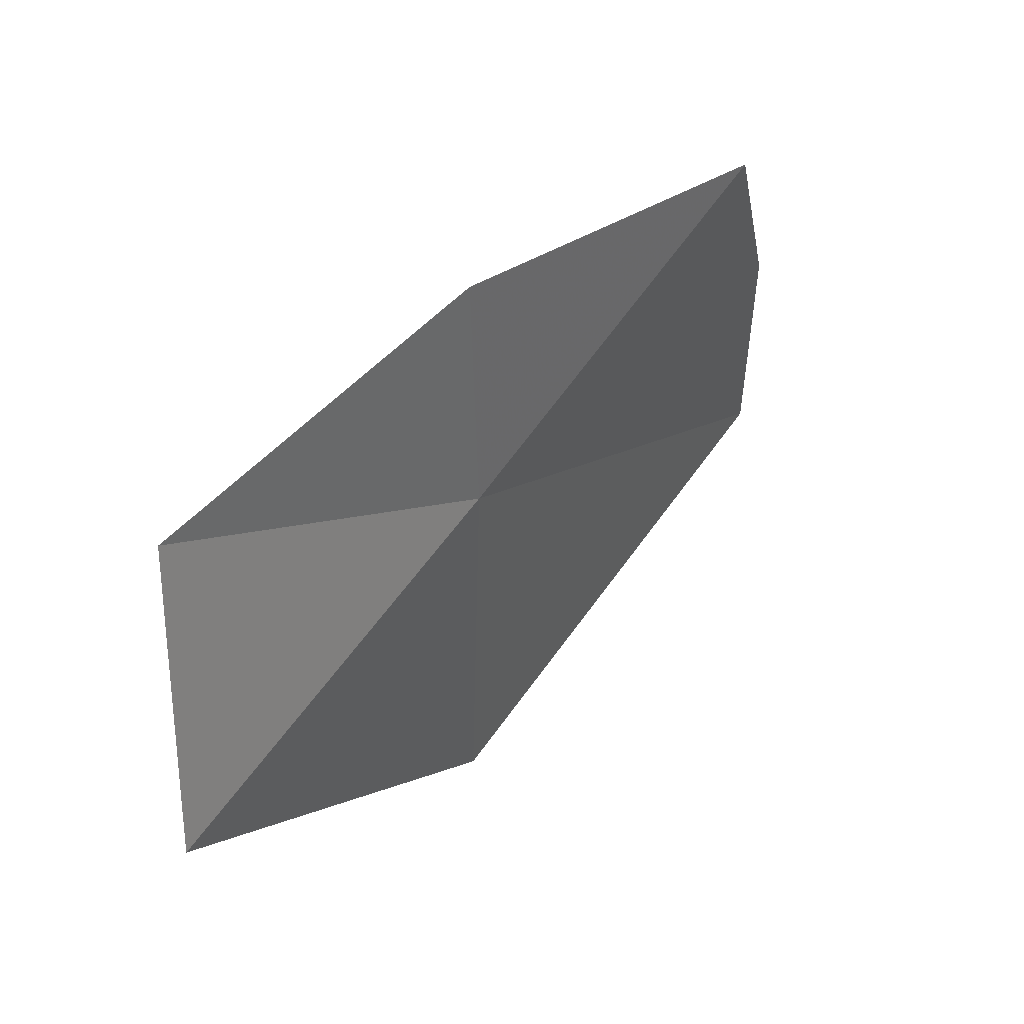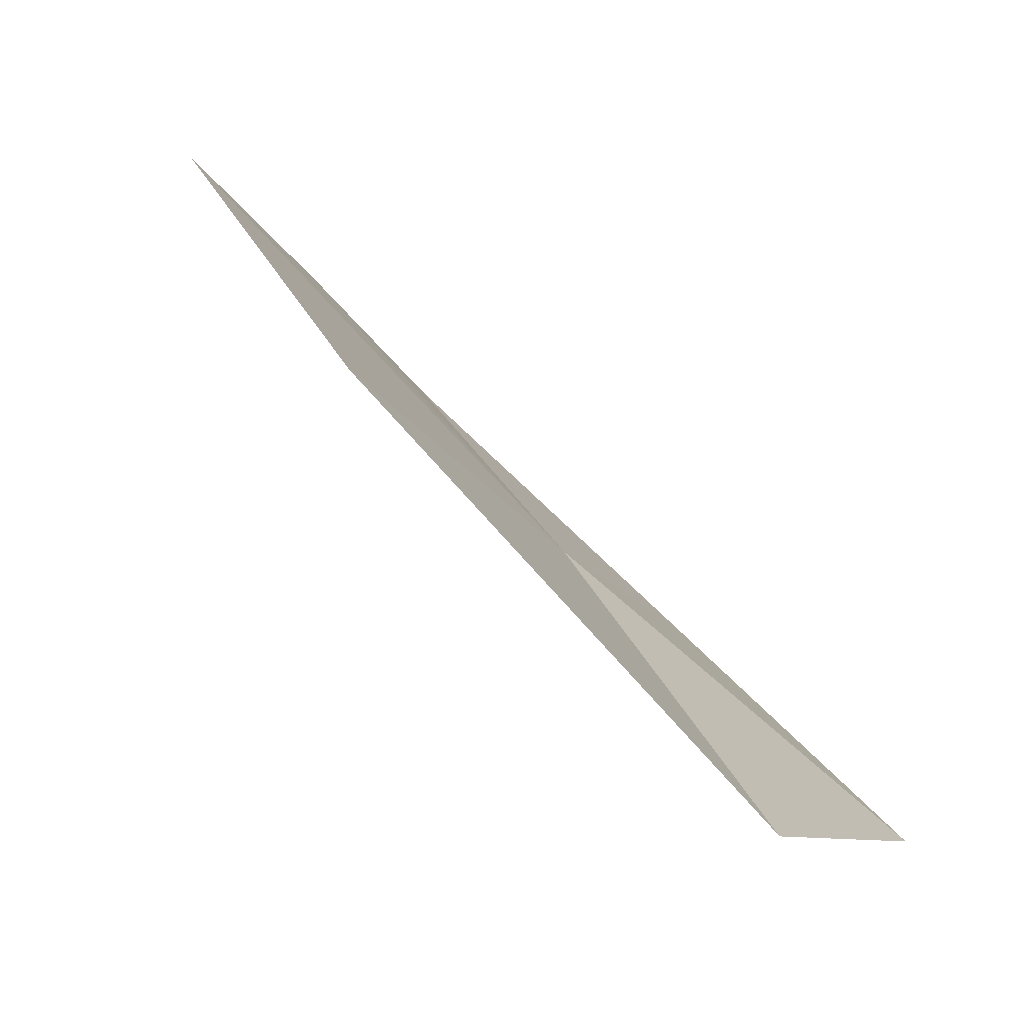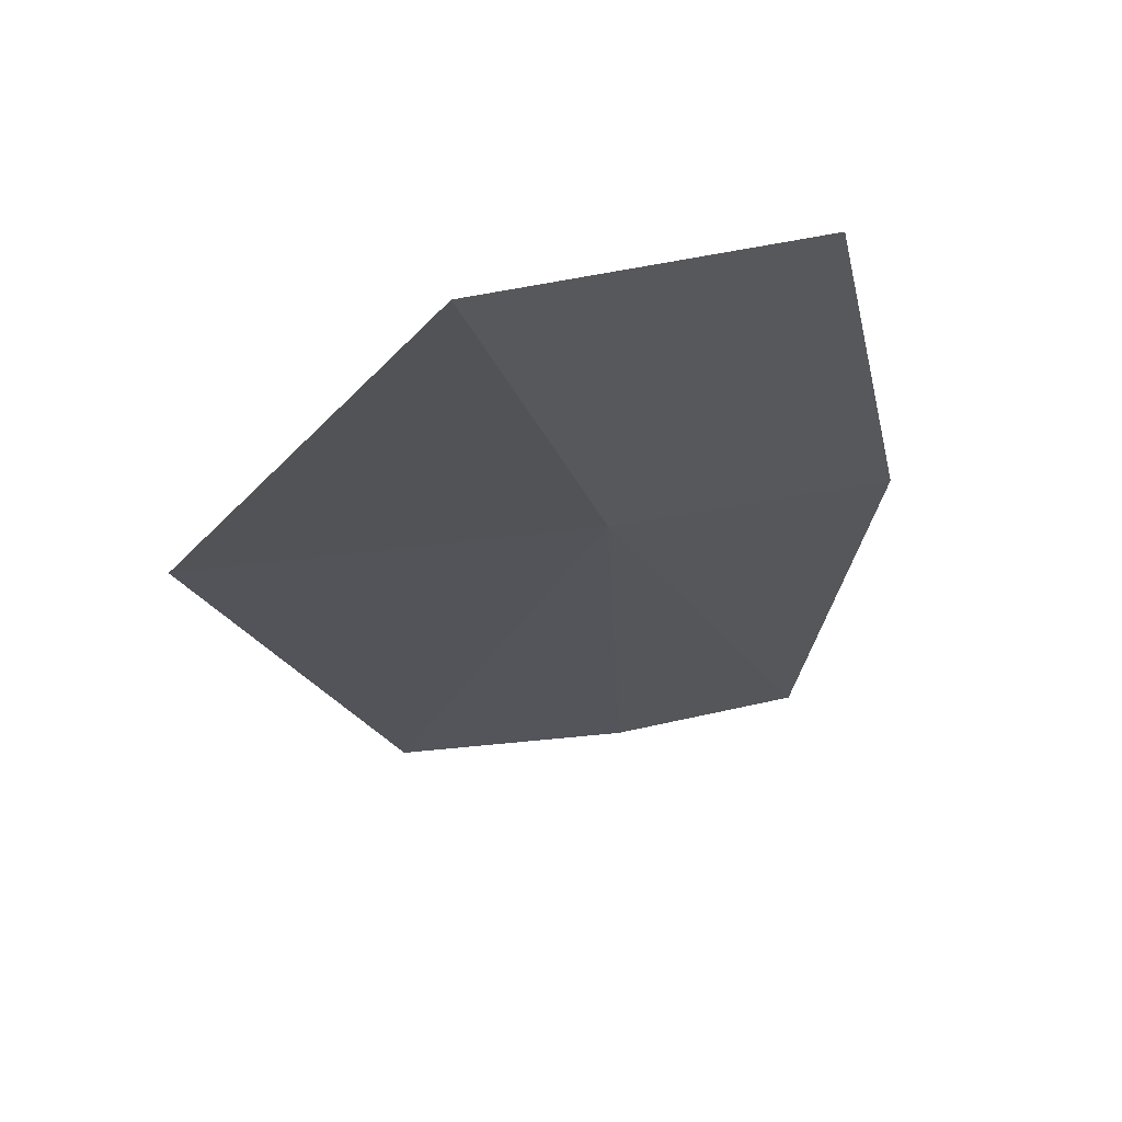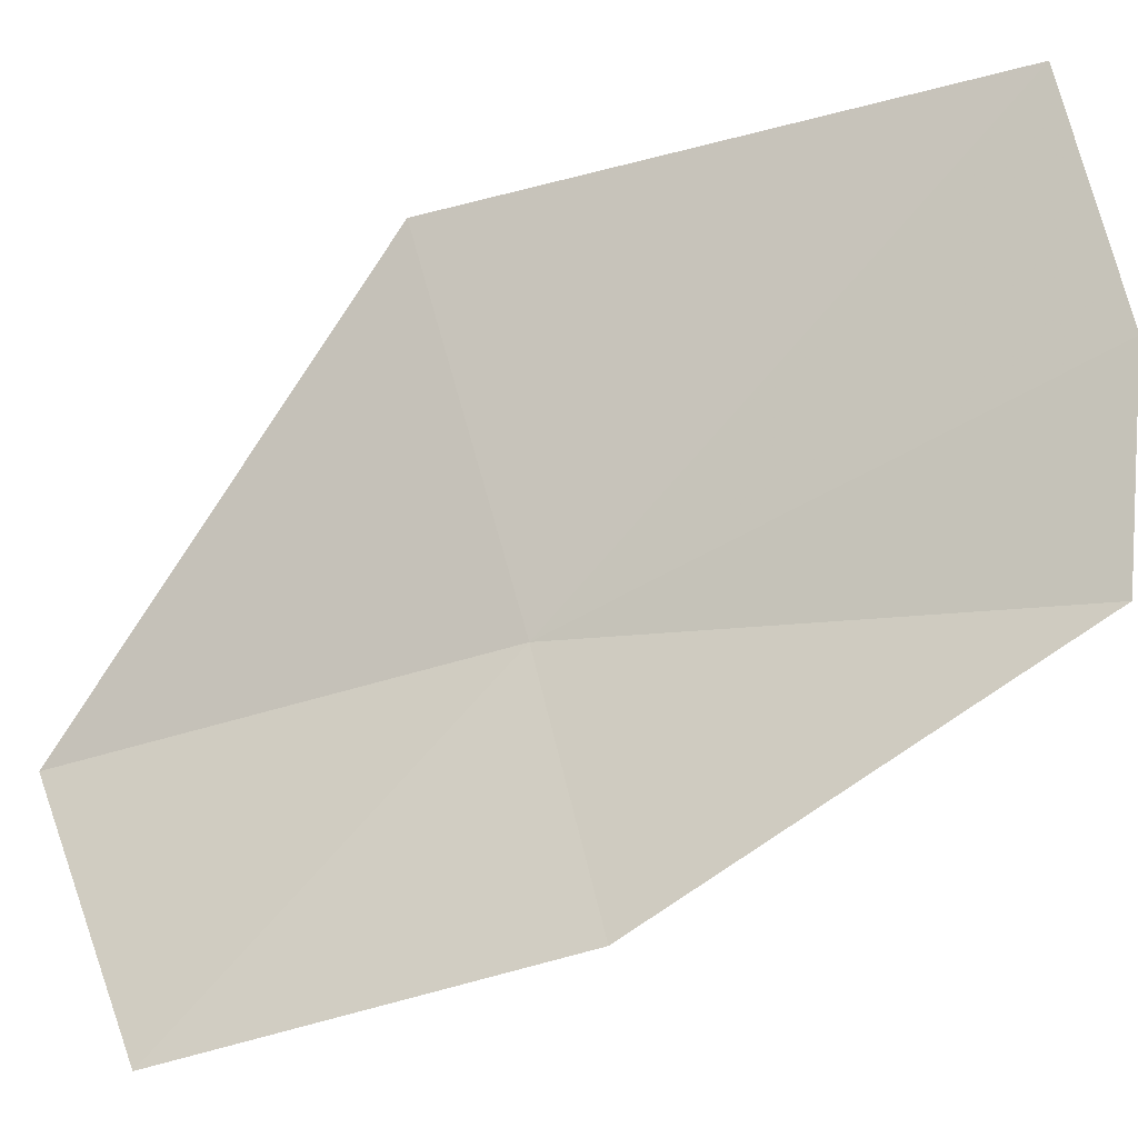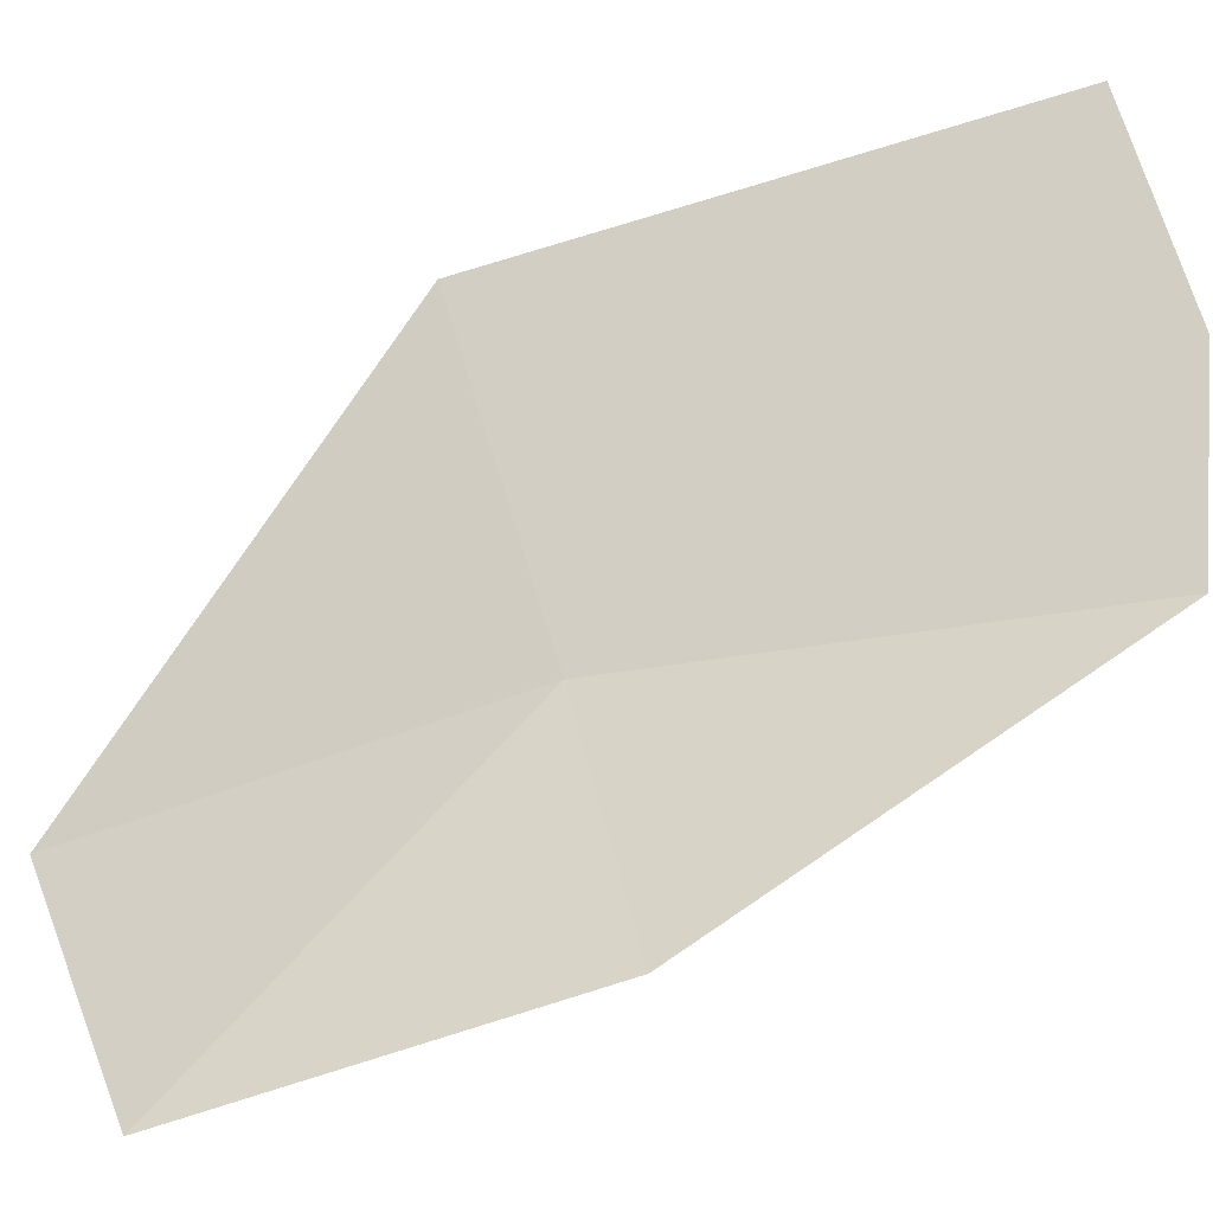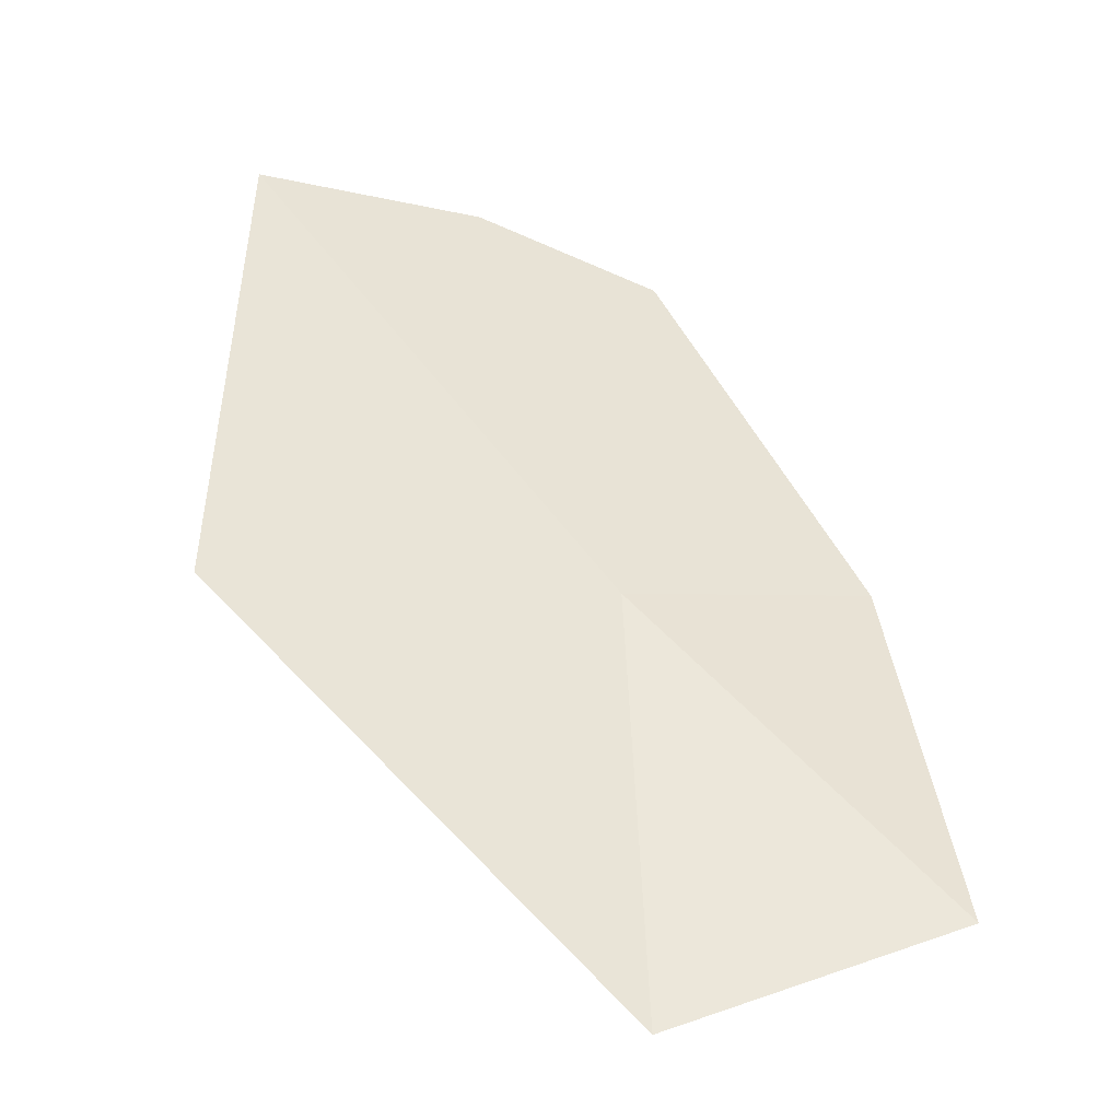
<metadata>
{"format":"obj","ext":"obj","renderer":"f3d","projection":"perspective","resolution":1024,"background":"white","views":[{"elev":-47.0,"azim":-164.3,"up":"+Y"},{"elev":-26.3,"azim":46.0,"up":"+Y"},{"elev":-78.1,"azim":113.6,"up":"+Y"},{"elev":-36.1,"azim":153.8,"up":"+Z"},{"elev":-46.1,"azim":153.1,"up":"+Z"},{"elev":-4.4,"azim":83.0,"up":"+Y"}]}
</metadata>
<code>
v 0.4102 -12.94 7.17
v -0.8784 -11.52 6.833
v -0.8066 -11.23 7.608
v -0.5248 -11.13 8.558
v 1.215 -14.14 6.022
v 1.547 -14.48 7.237
v 0.9068 -12.9 8.774
v 0.1438 -12.92 6.128
f 1 2 3
f 1 3 4
f 1 6 5
f 1 4 7
f 1 8 2
f 1 5 8
f 1 7 6

</code>
